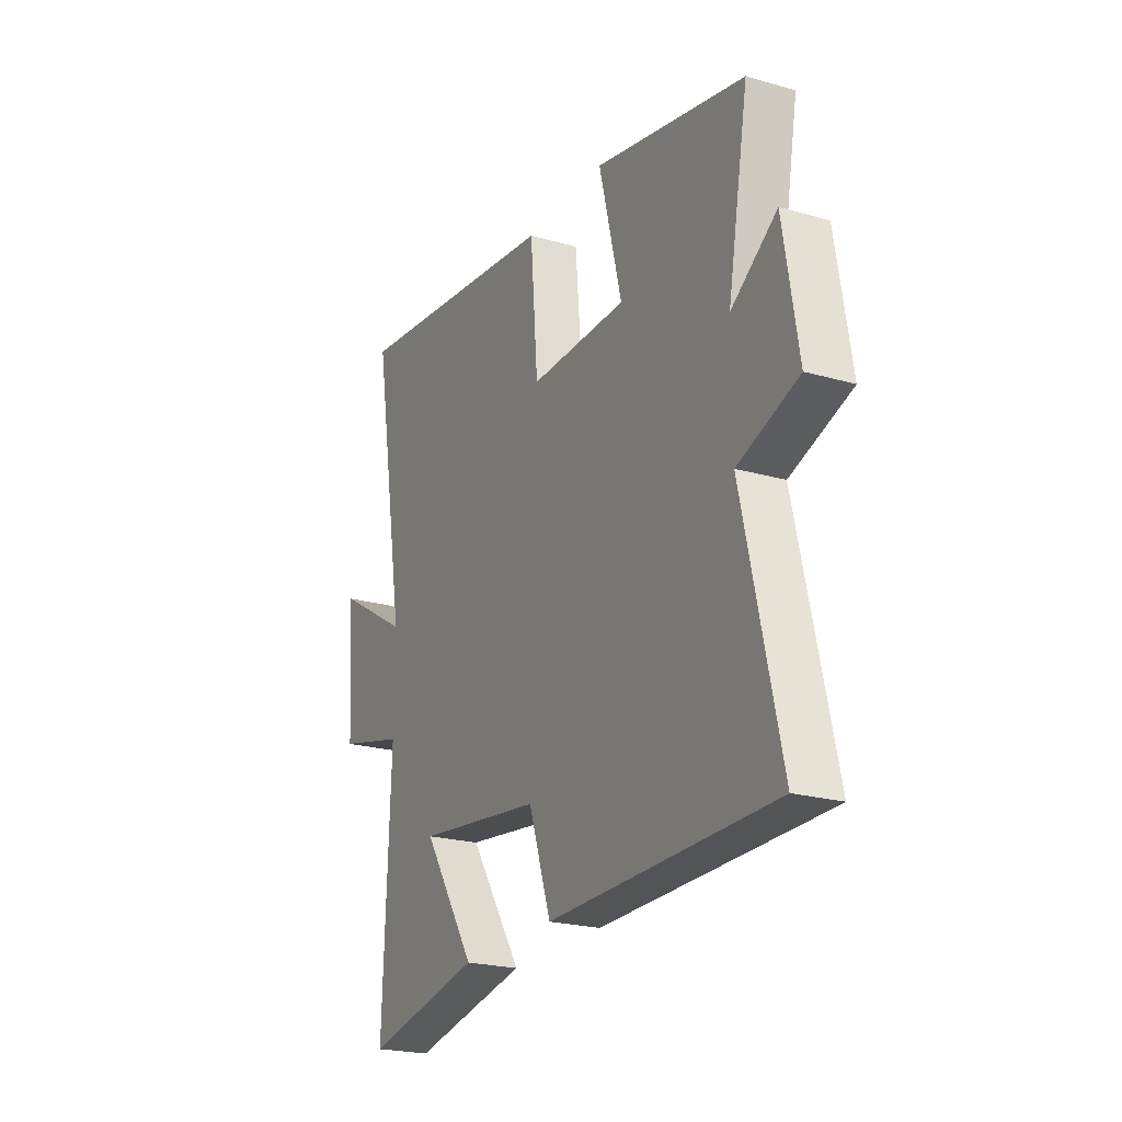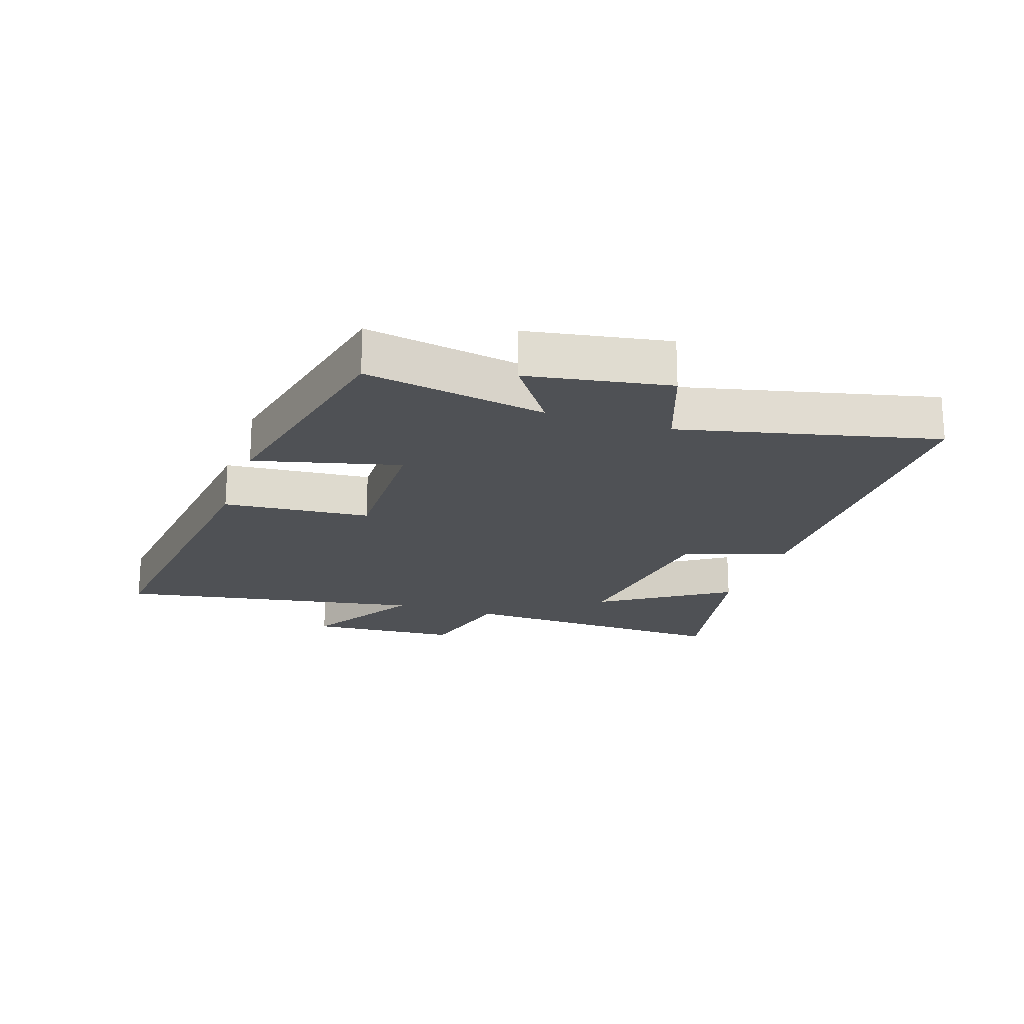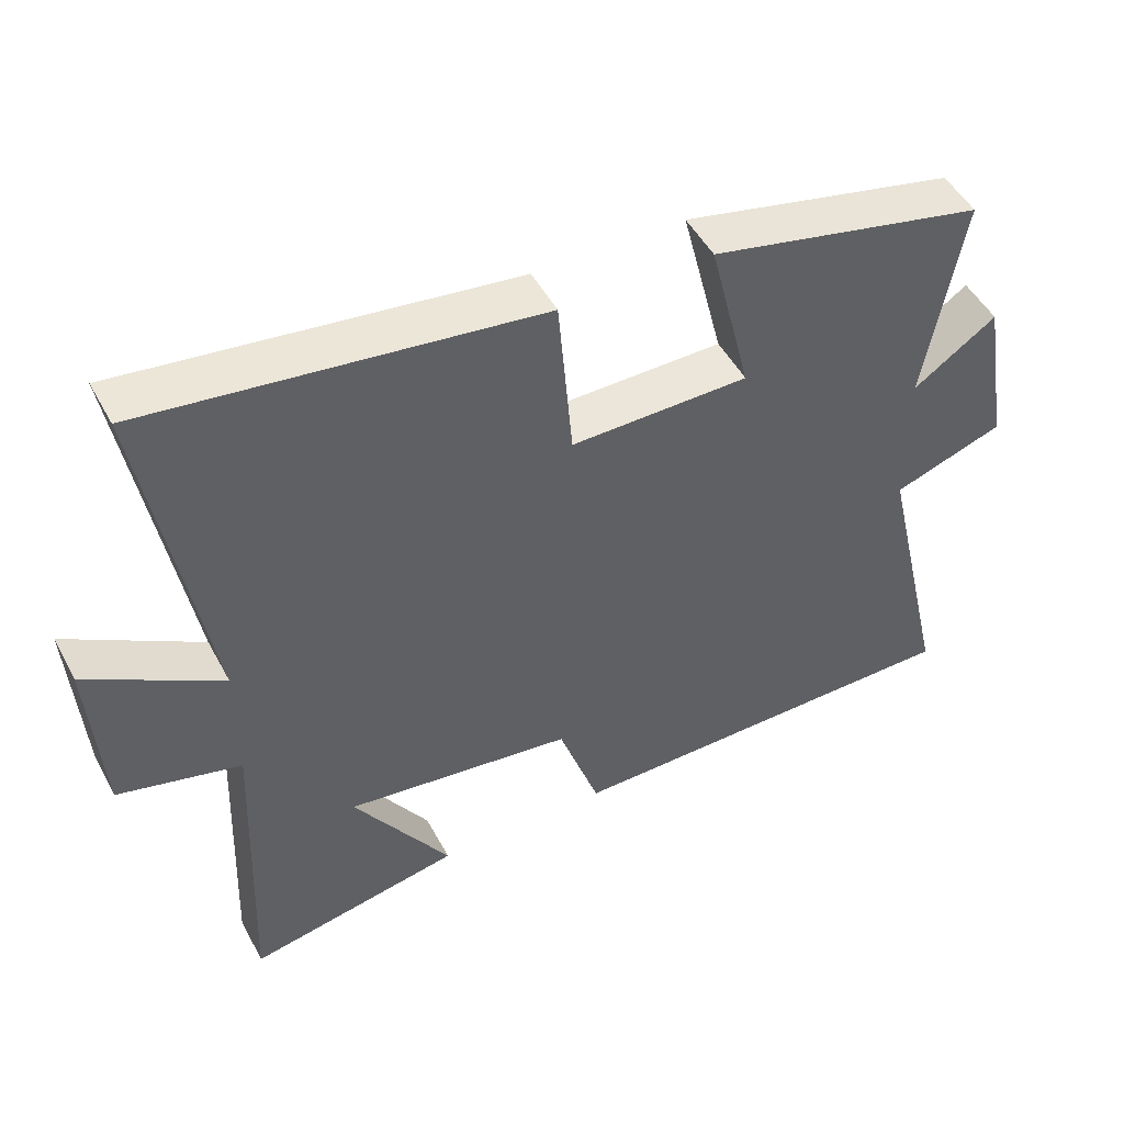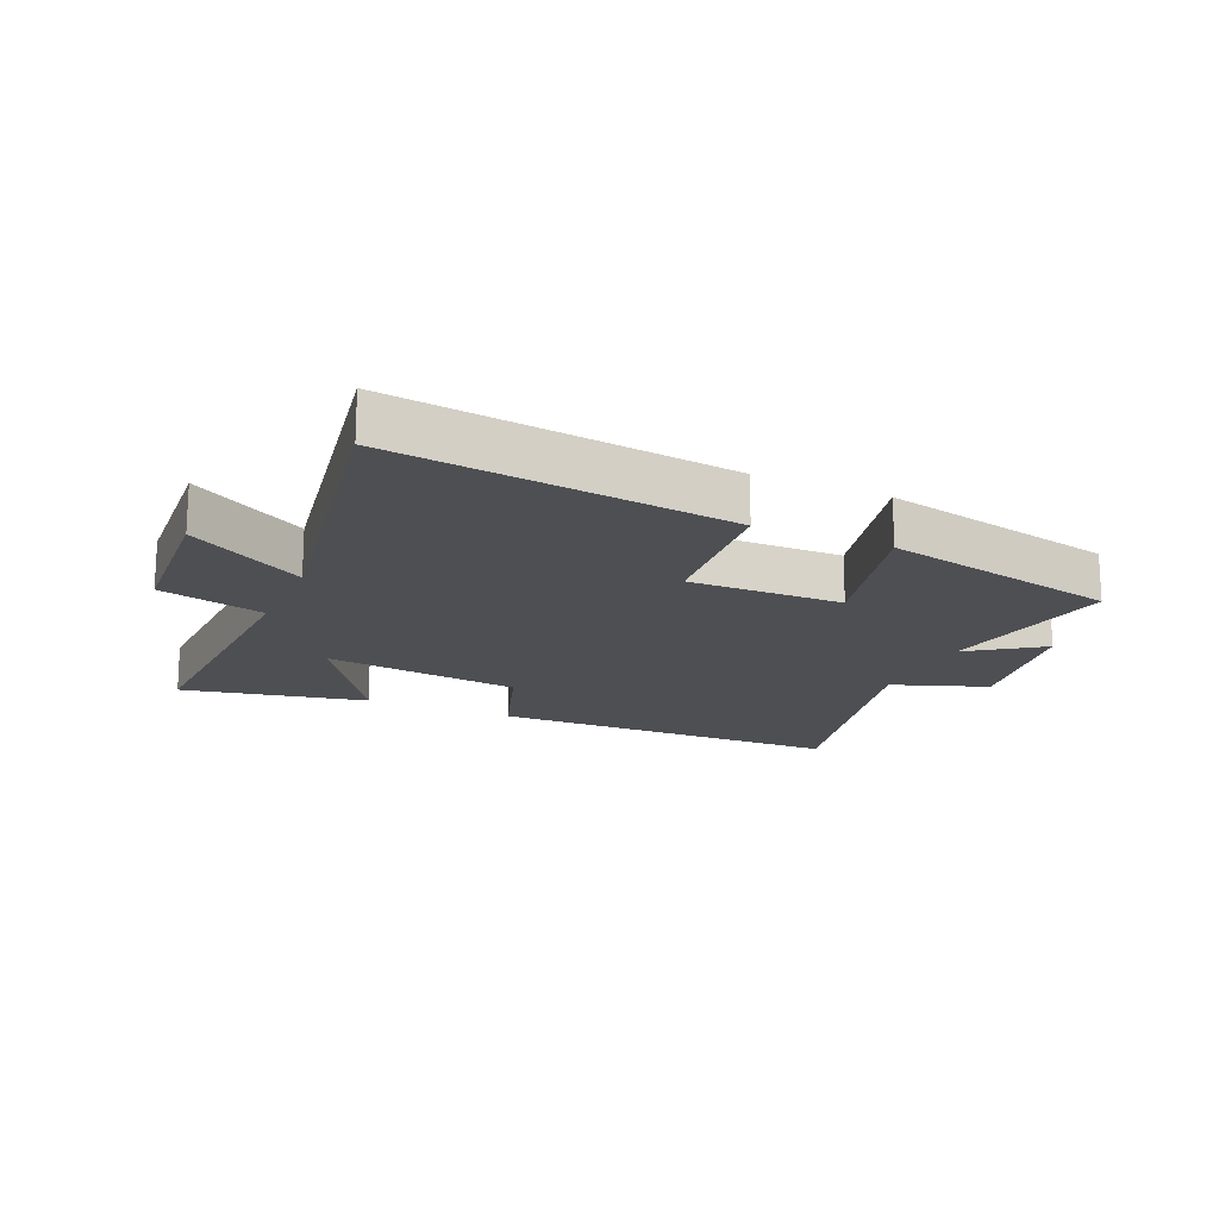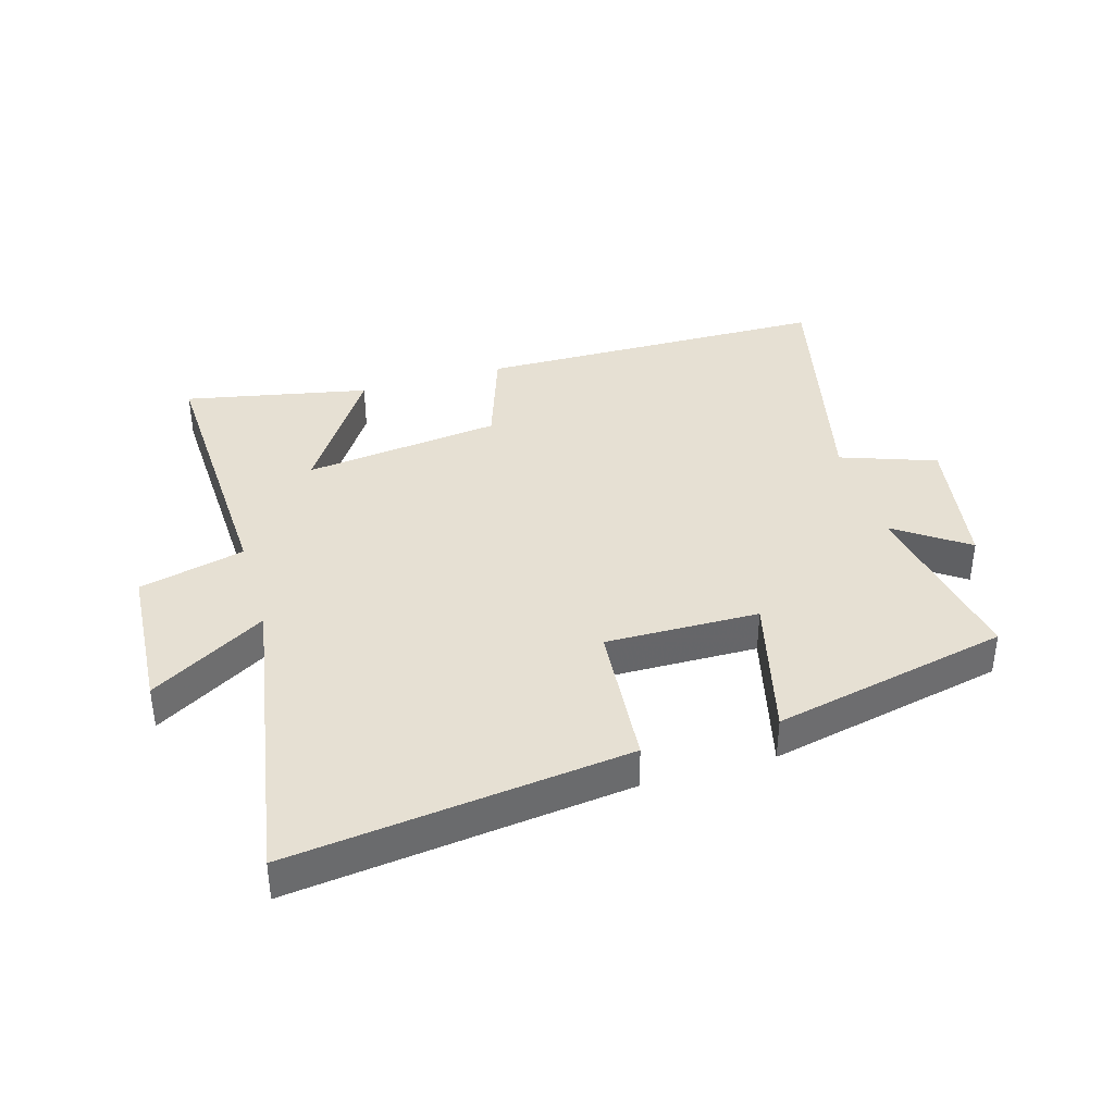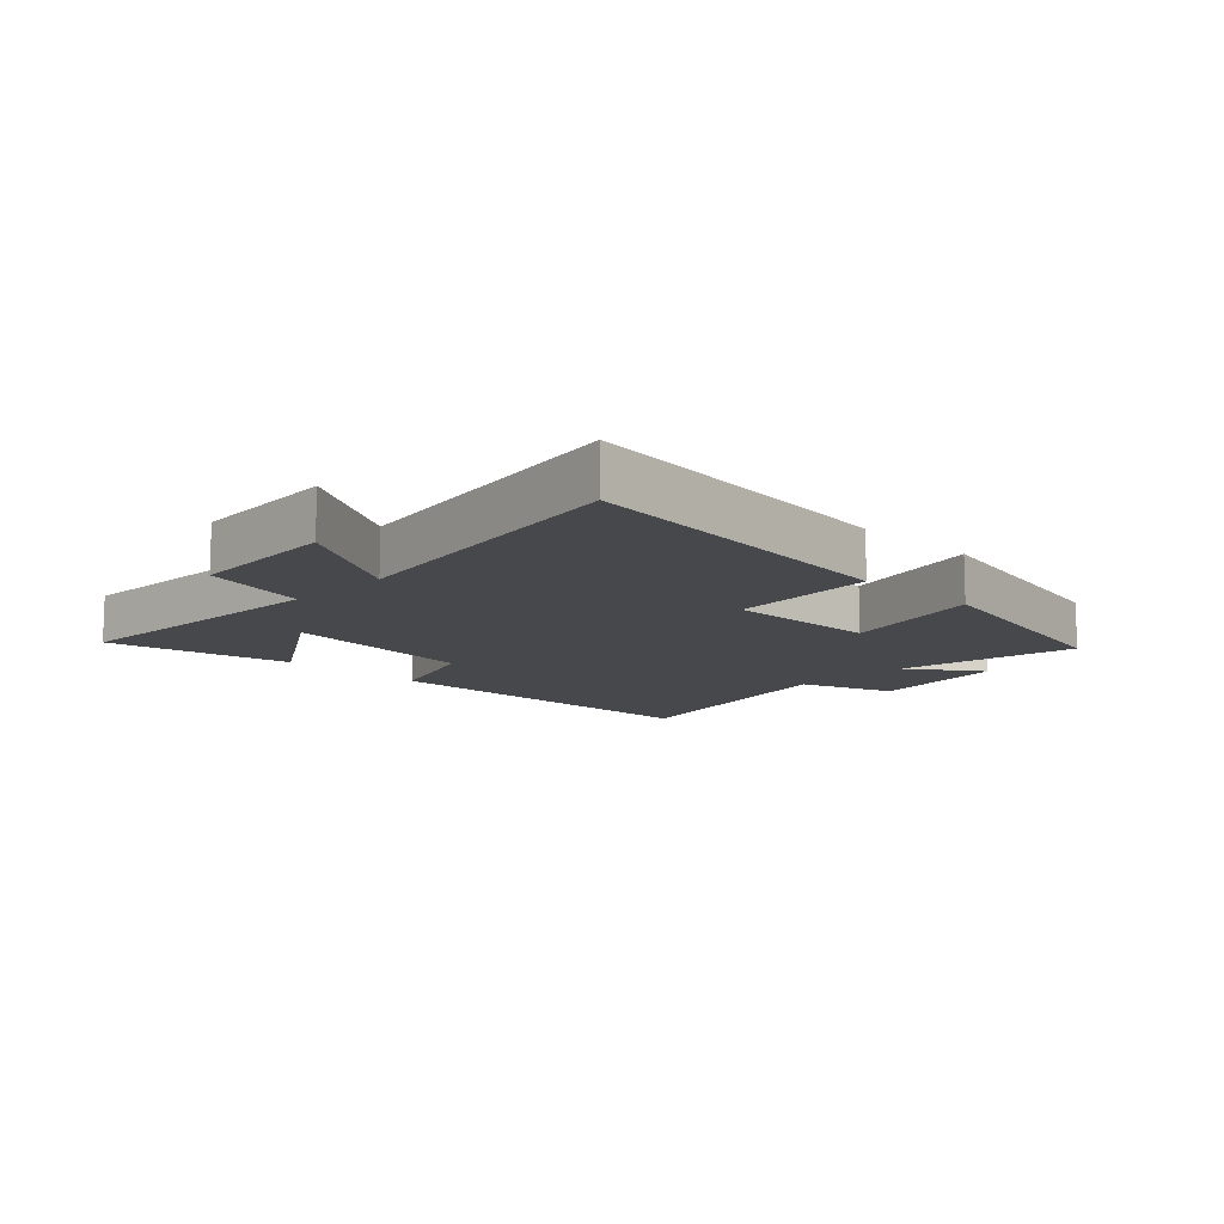
<metadata>
{"format":"obj","ext":"obj","renderer":"f3d","projection":"perspective","resolution":1024,"background":"white","views":[{"elev":-22.3,"azim":63.6,"up":"+Z"},{"elev":-19.9,"azim":71.6,"up":"+Y"},{"elev":48.9,"azim":-27.3,"up":"+Z"},{"elev":-17.5,"azim":-23.8,"up":"+Y"},{"elev":38.4,"azim":-16.4,"up":"+Y"},{"elev":-11.5,"azim":-44.3,"up":"+Y"}]}
</metadata>
<code>
v 0.553 0.07 0.417
v 0.5 0.07 0.123
v 0.616 0.07 0.204
v 0.654 0.07 -0.024
v 0.5 0.07 -0.079
v 0.595 0.07 -0.492
v 0.022 0.07 -0.5
v -0.035 0.07 -0.333
v -0.355 0.07 -0.293
v -0.22 0.07 -0.5
v -0.518 0.07 -0.56
v -0.5 0.07 -0.108
v -0.671 0.07 -0.065
v -0.687 0.07 0.179
v -0.5 0.07 0.068
v -0.585 0.07 0.566
v -0.04 0.07 0.5
v -0.02 0.07 0.262
v 0.228 0.07 0.266
v 0.17 0.07 0.5
v 0.553 0 0.417
v 0.5 0 0.123
v 0.616 0 0.204
v 0.654 0 -0.024
v 0.5 0 -0.079
v 0.595 0 -0.492
v 0.022 0 -0.5
v -0.035 0 -0.333
v -0.355 0 -0.293
v -0.22 0 -0.5
v -0.518 0 -0.56
v -0.5 0 -0.108
v -0.671 0 -0.065
v -0.687 0 0.179
v -0.5 0 0.068
v -0.585 0 0.566
v -0.04 0 0.5
v -0.02 0 0.262
v 0.228 0 0.266
v 0.17 0 0.5
f 19 20 1 2
f 18 19 2
f 15 16 17 18
f 15 18 2
f 12 13 14 15
f 12 15 2
f 9 10 11 12
f 8 9 12 2
f 5 6 7 8
f 5 8 2 3
f 3 4 5
f 22 21 40 39
f 22 39 38
f 38 37 36 35
f 22 38 35
f 35 34 33 32
f 22 35 32
f 32 31 30 29
f 22 32 29 28
f 28 27 26 25
f 23 22 28 25
f 25 24 23
f 1 21 22 2
f 2 22 23 3
f 3 23 24 4
f 4 24 25 5
f 5 25 26 6
f 6 26 27 7
f 7 27 28 8
f 8 28 29 9
f 9 29 30 10
f 10 30 31 11
f 11 31 32 12
f 12 32 33 13
f 13 33 34 14
f 14 34 35 15
f 15 35 36 16
f 16 36 37 17
f 17 37 38 18
f 18 38 39 19
f 19 39 40 20
f 20 40 21 1

</code>
